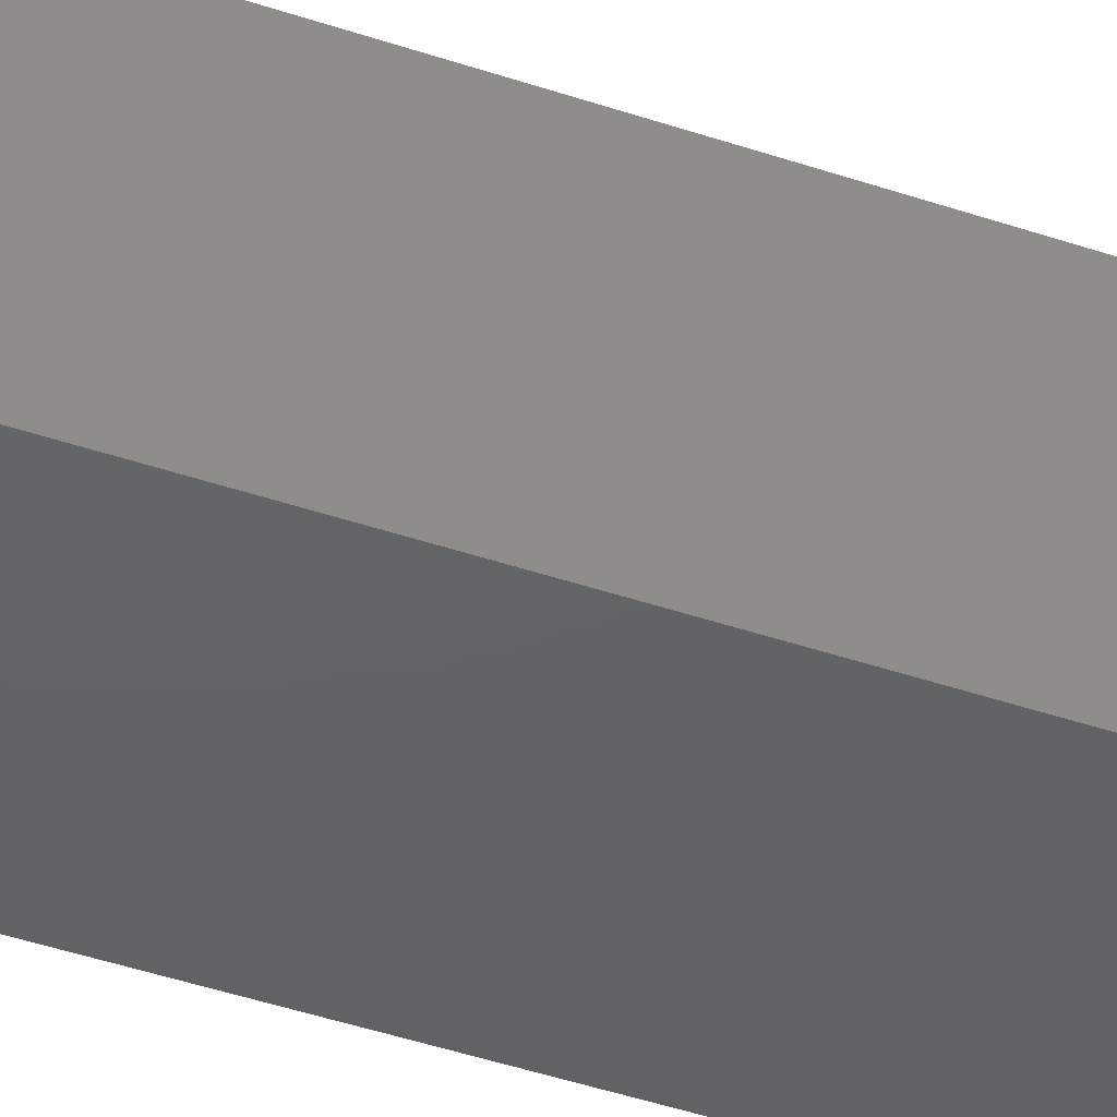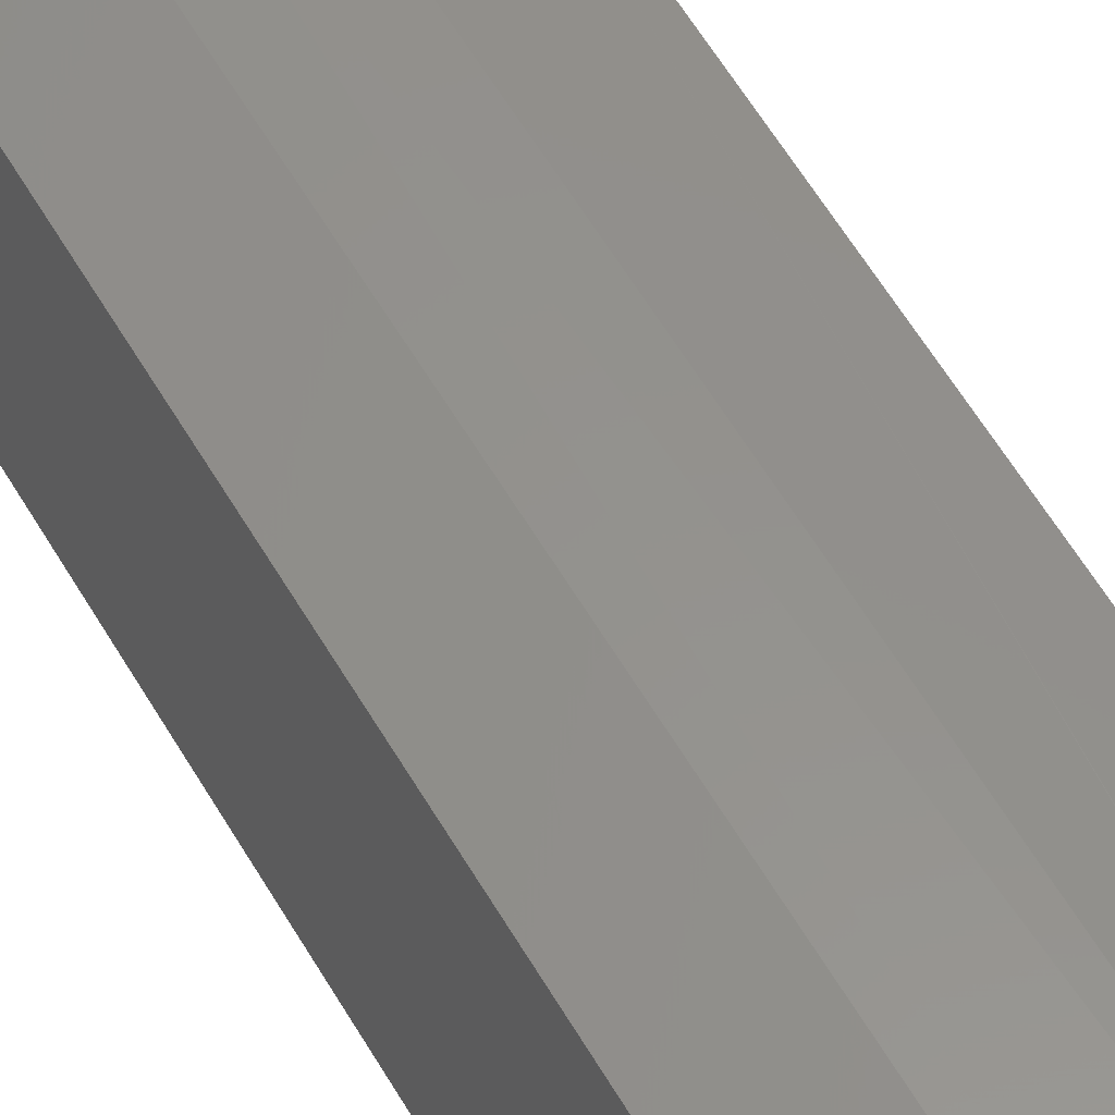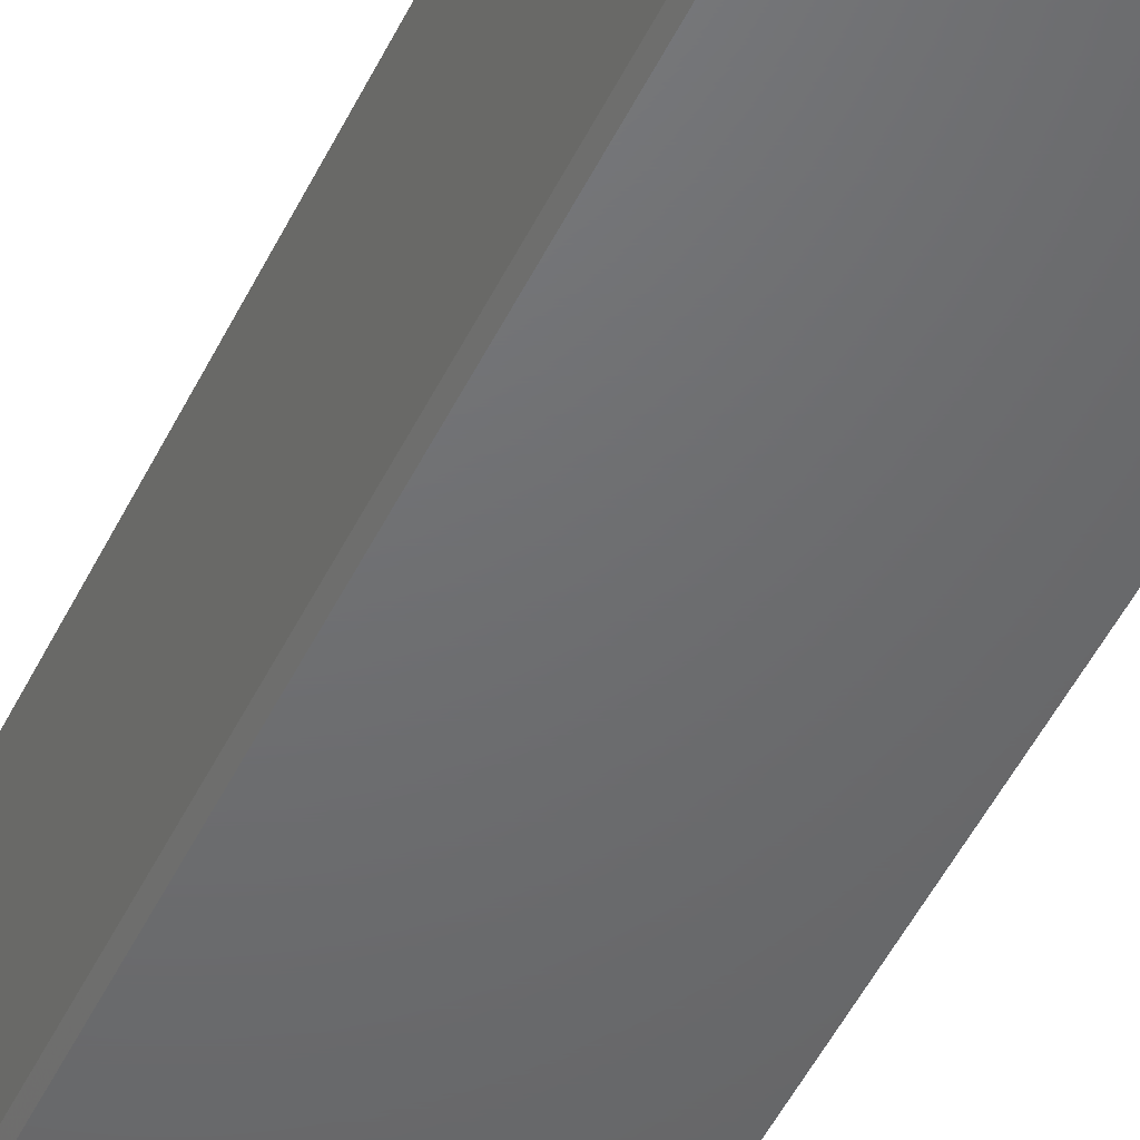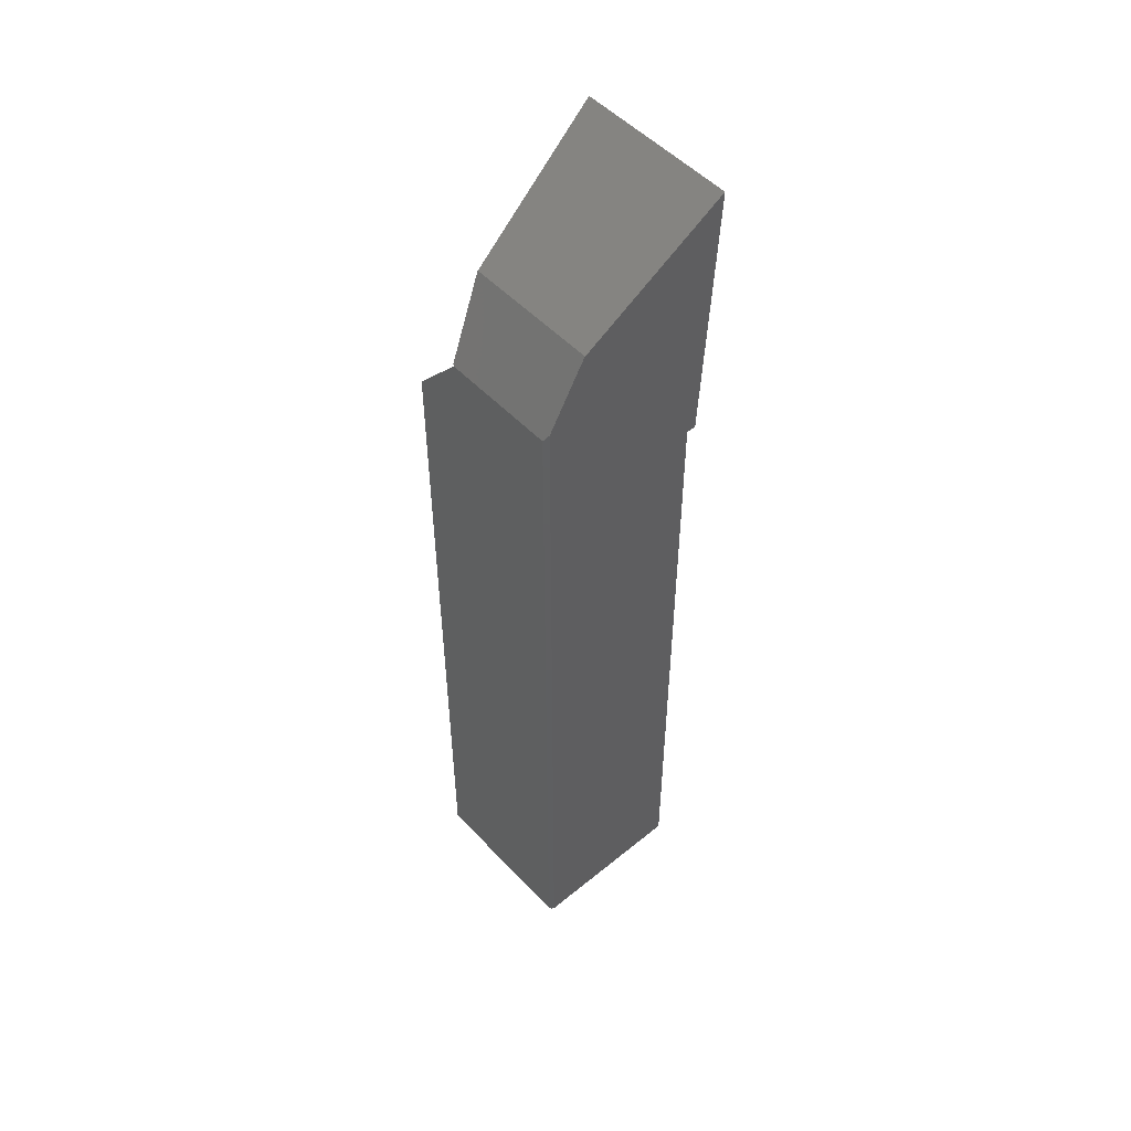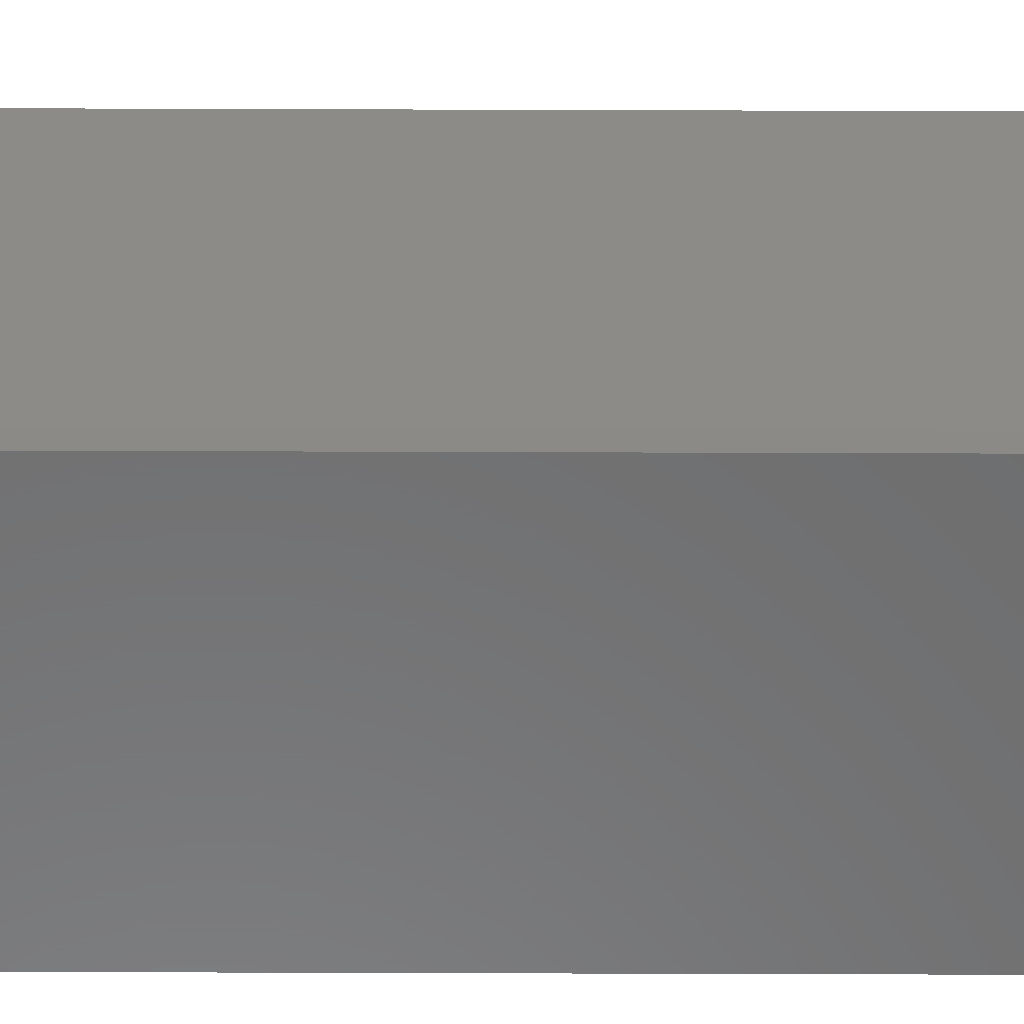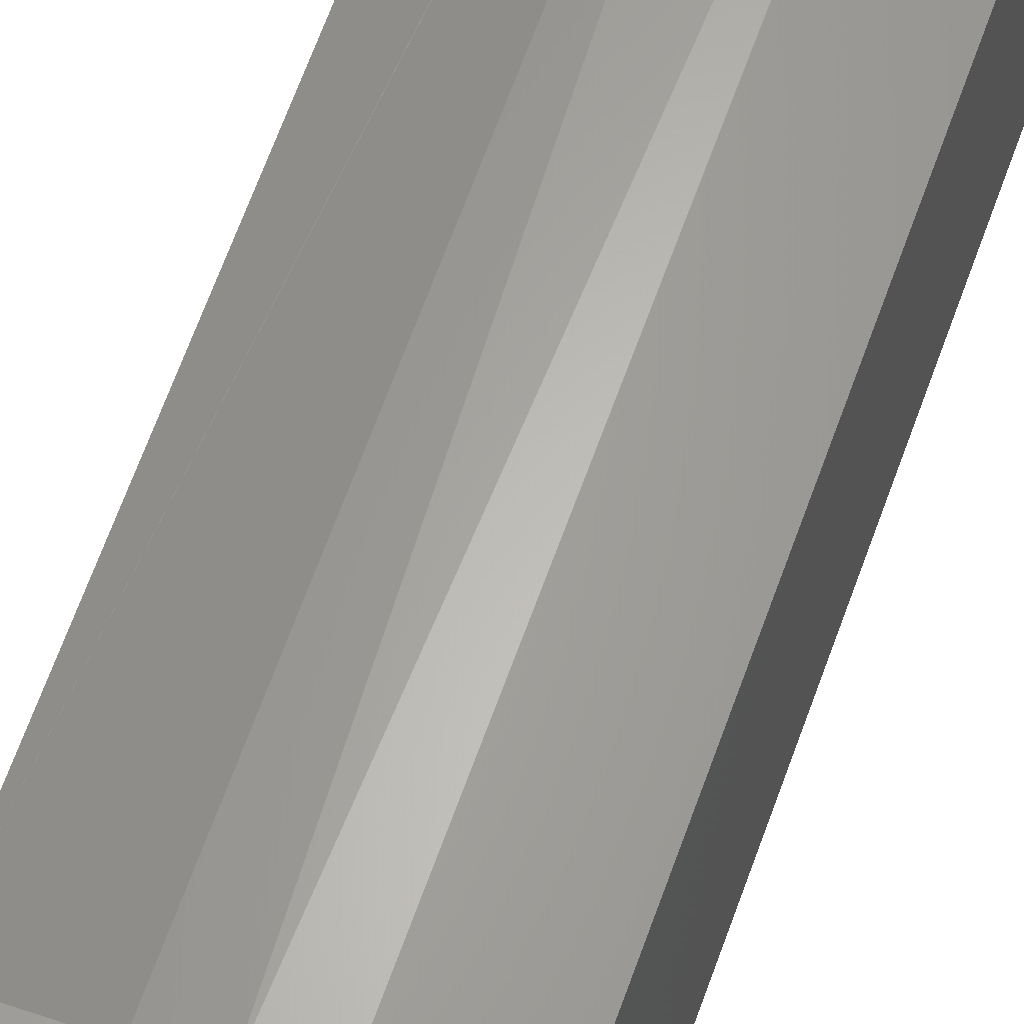
<metadata>
{"format":"stl","ext":"stl","renderer":"f3d","projection":"perspective","resolution":1024,"background":"white","views":[{"elev":-44.7,"azim":-111.5,"up":"+Y"},{"elev":55.7,"azim":150.8,"up":"+Y"},{"elev":-48.5,"azim":155.1,"up":"+Y"},{"elev":51.4,"azim":48.5,"up":"+Z"},{"elev":-57.2,"azim":89.8,"up":"+Y"},{"elev":62.7,"azim":19.3,"up":"+Y"}]}
</metadata>
<code>
# stl→obj: 39 verts, 74 faces
v 4.041 5.068 111.4
v 0.6565 22.82 121.7
v 3.962 21.41 94.75
v 4.896 9.797 99.05
v 5.654 0.07325 102.8
v 4.039 5.045 111.5
v 3.978 21.4 94.53
v 3.778 21.41 94.72
v 20 22.82 121.7
v 20 21.16 90
v 10.02 21.16 90
v 0 21.16 90
v 9.981 21.16 90
v 20 20 90
v 20 5.068 111.4
v 20 5.045 111.5
v 20 0.5 103.6
v 20 0.5 8.5
v 20 20 8.5
v 0 0 8.5
v 19.5 0 8.5
v 0 0 96
v 19.5 0 102.7
v 5.818 0 102.7
v 0 20 8.5
v 0 20 90
v 19.75 0.25 8.25
v 6.64 21.03 90
v 6.64 21.03 8.5
v 6.6 21.03 8.5
v 13.36 21.03 8.5
v 13.36 21.03 90
v 13.4 21.03 8.5
v 13.36 20.53 8
v 19.5 19.6 8
v 19.5 0.5 8
v 6.639 20.53 8
v 0.5 0.5 8
v 0.5 19.6 8
f 1 2 3
f 3 4 1
f 1 4 5
f 1 5 6
f 7 8 3
f 9 10 11
f 12 7 13
f 13 7 11
f 7 3 11
f 11 3 2
f 11 2 9
f 14 10 9
f 15 16 17
f 18 19 17
f 17 19 14
f 17 14 15
f 15 14 9
f 20 21 22
f 22 21 23
f 22 23 24
f 25 20 26
f 26 20 22
f 26 22 12
f 21 27 23
f 23 27 18
f 23 18 17
f 28 29 26
f 26 29 30
f 26 30 25
f 28 13 29
f 29 13 11
f 29 11 31
f 31 11 32
f 31 32 33
f 33 32 14
f 33 14 19
f 26 12 28
f 28 12 13
f 11 10 32
f 32 10 14
f 24 23 5
f 5 23 17
f 5 17 6
f 6 17 16
f 8 7 4
f 4 7 24
f 4 24 5
f 7 12 24
f 24 12 22
f 8 4 3
f 1 6 15
f 15 6 16
f 1 15 2
f 2 15 9
f 34 35 36
f 34 36 37
f 37 36 38
f 37 38 39
f 25 39 20
f 20 39 38
f 34 33 35
f 35 33 19
f 37 39 25
f 25 30 37
f 37 30 29
f 37 29 34
f 34 29 31
f 34 31 33
f 20 38 21
f 21 38 36
f 21 36 27
f 35 19 36
f 36 19 18
f 36 18 27

</code>
